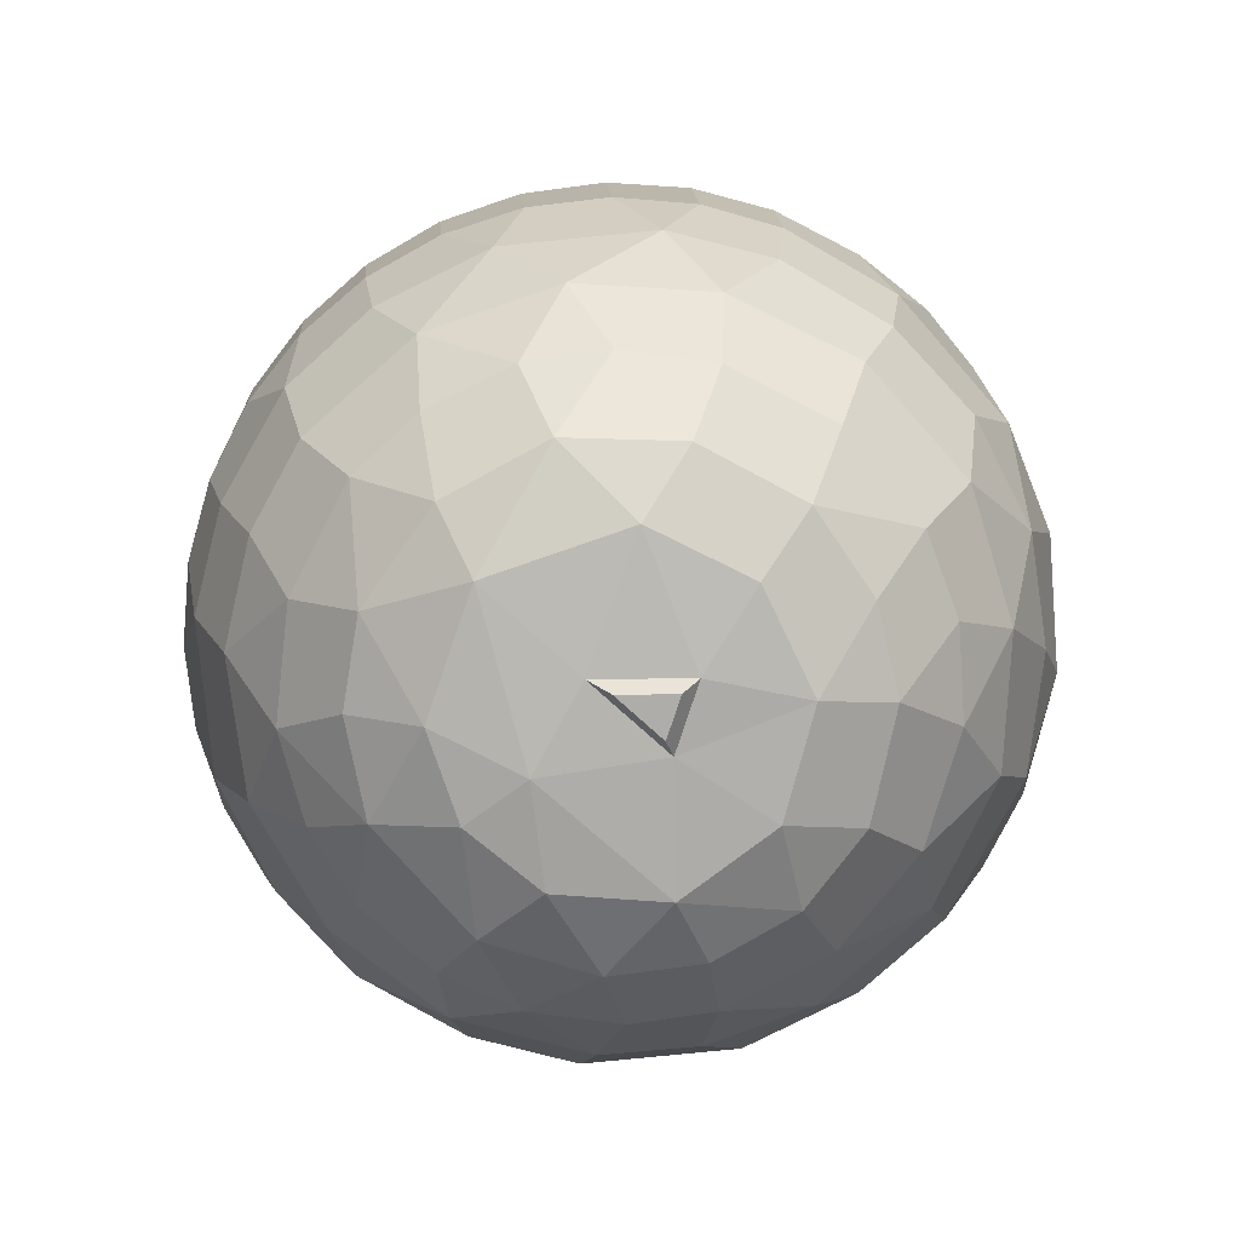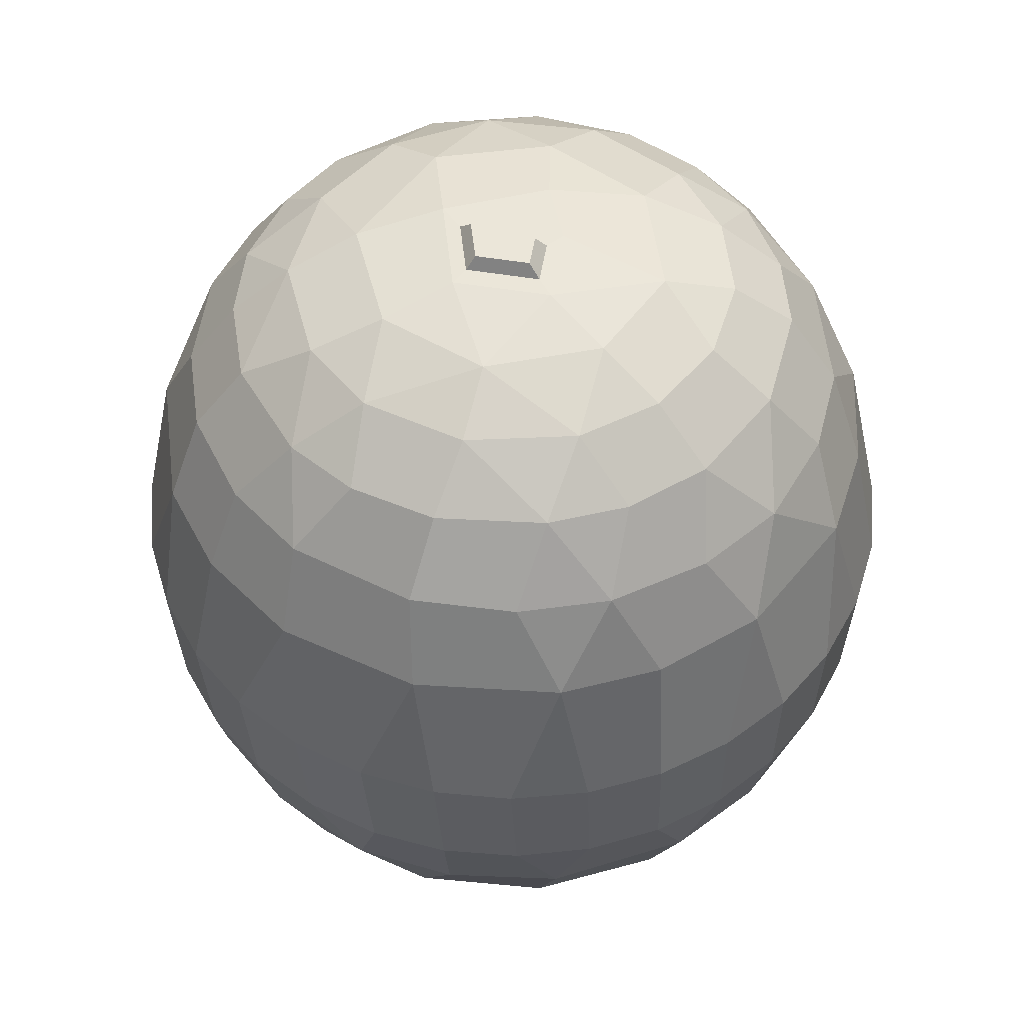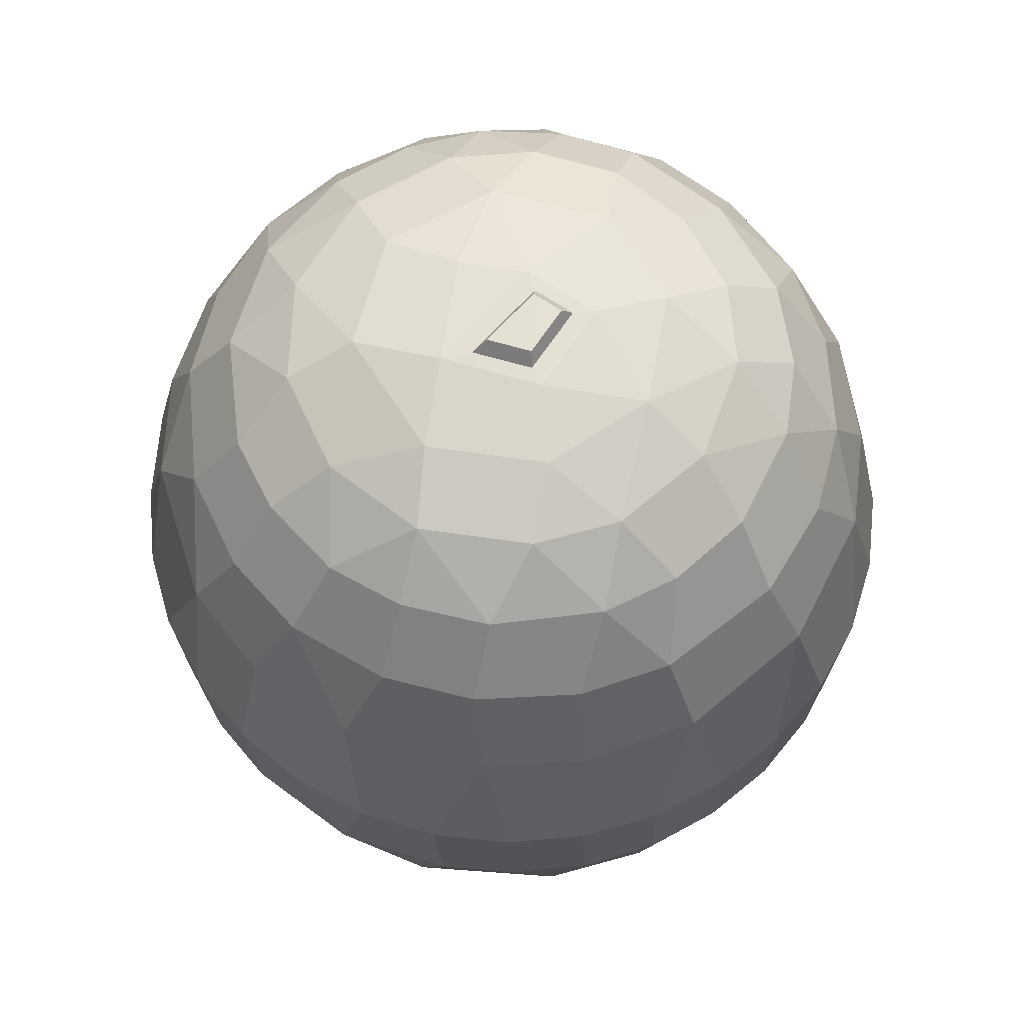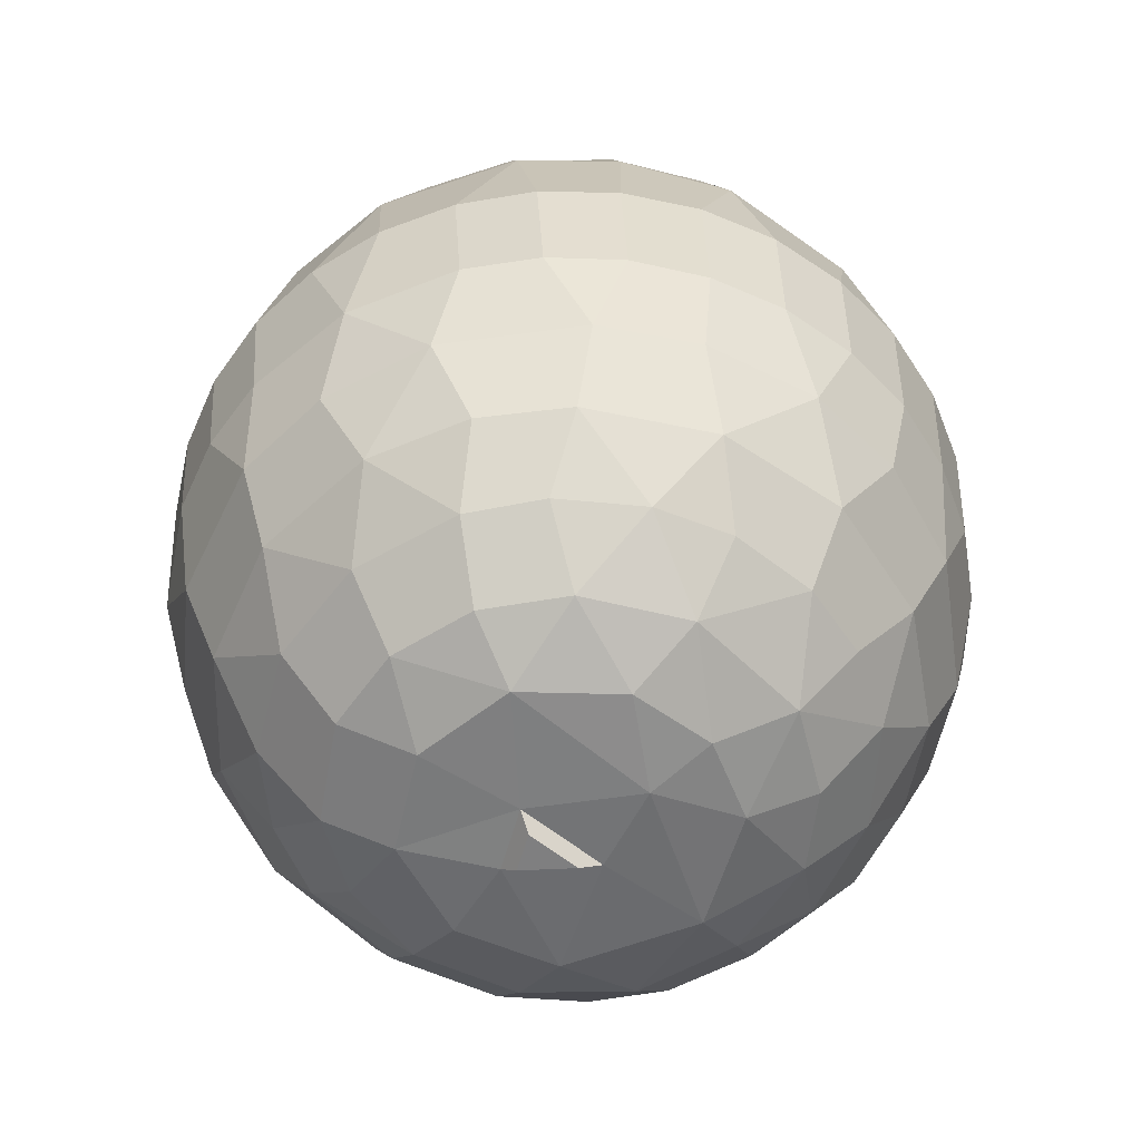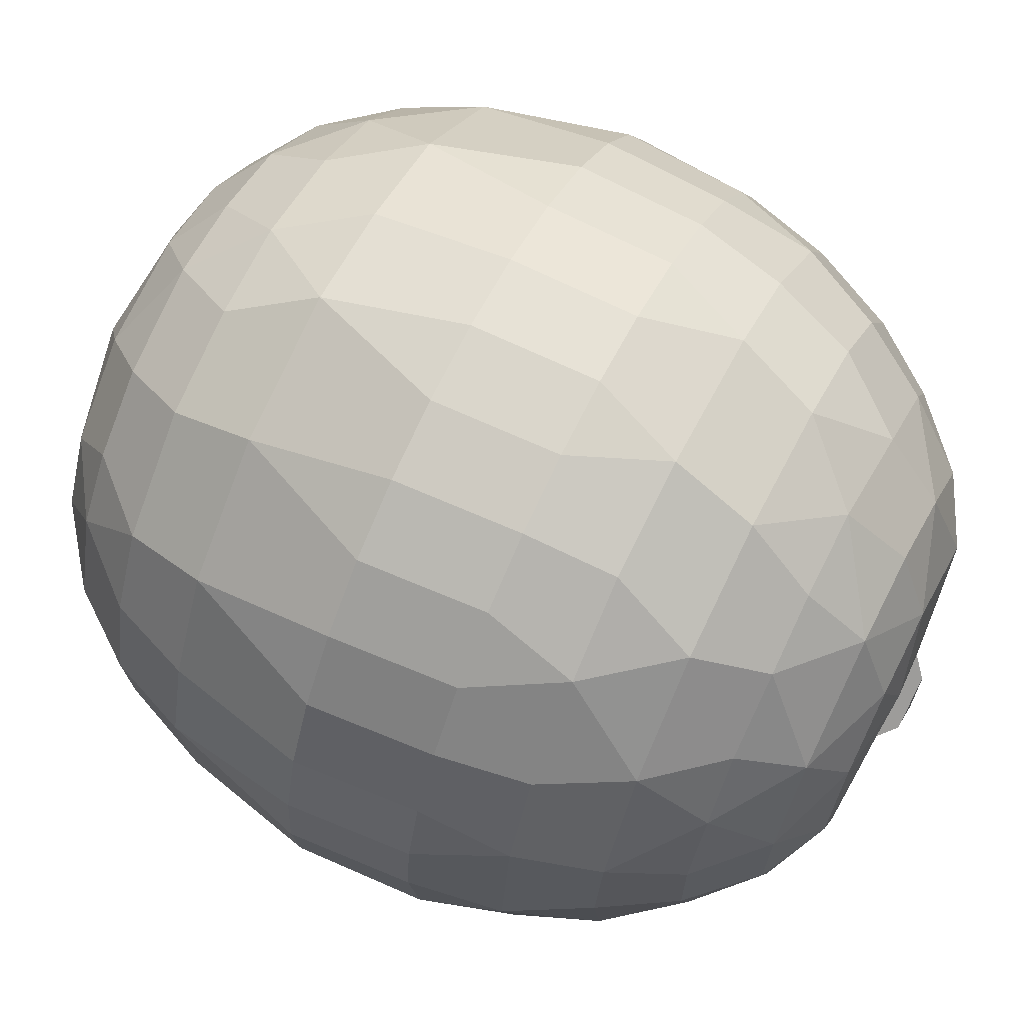
<metadata>
{"format":"obj","ext":"obj","renderer":"f3d","projection":"perspective","resolution":1024,"background":"white","views":[{"elev":-79.4,"azim":102.3,"up":"+Y"},{"elev":51.6,"azim":-12.0,"up":"+Y"},{"elev":64.0,"azim":-79.1,"up":"+Y"},{"elev":-57.5,"azim":-75.2,"up":"+Y"},{"elev":67.1,"azim":-62.9,"up":"+Z"}]}
</metadata>
<code>
o watermelon
v -0.1583 1.233 -1.606
v -0.002615 0.3749 -1.896
v 0.01279 -0.255 -1.929
v -0.144 -1.287 -1.602
v 0.2442 2.012 -0.3261
v 0.1022 1.798 -1.089
v 0.3067 1.229 -1.581
v 0.3989 0.1456 -1.89
v 0.1513 -0.8696 -1.79
v 0.2041 -1.89 -1.064
v -0.09429 -2.058 -0.7633
v 0.4074 1.562 -1.317
v 0.7512 1.234 -1.426
v 0.4927 0.8083 -1.726
v 0.7404 0.1662 -1.778
v 0.5445 -0.4195 -1.829
v 0.6717 -0.8781 -1.653
v 0.47 -1.268 -1.551
v 0.3844 -1.608 -1.318
v 1.057 -0.04092 -1.611
v 1.185 -0.4948 -1.472
v 0.3324 1.943 -0.6906
v 0.6043 1.805 -0.9008
v 0.8444 1.57 -1.073
v 1.119 1.229 -1.147
v 1.095 0.8234 -1.411
v 1.2 0.3987 -1.462
v 1.346 -0.04092 -1.374
v 1.102 -0.8991 -1.397
v 1.028 -1.277 -1.237
v 0.8445 -1.6 -1.083
v 0.6135 -1.892 -0.8995
v 0.3943 -2.057 -0.647
v 1.119 1.564 -0.7745
v 1.462 0.8171 -1.004
v 1.6 0.1456 -1.06
v 1.553 -0.453 -1.064
v 1.462 -0.8781 -1.004
v 0.1474 2.031 0.05509
v 0.9436 1.799 -0.514
v 1.413 1.233 -0.7503
v 1.68 0.8234 -0.5679
v 1.771 0.1456 -0.7274
v 1.725 -0.453 -0.7411
v 1.413 -1.277 -0.7502
v 1.177 -1.607 -0.6825
v 0.9438 -1.89 -0.51
v 1.055 1.803 -0.117
v 1.284 1.57 -0.4262
v 1.874 0.1456 -0.3679
v 1.832 -0.453 -0.3902
v 1.68 -0.8839 -0.568
v 1.32 -1.602 -0.2884
v 0.09332 -2.096 -0.3532
v 0.7005 1.945 -0.256
v 1.346 1.564 -0.02528
v 1.583 1.233 -0.1534
v 1.905 0.1456 0.004708
v 1.868 -0.453 -0.02528
v 1.582 -1.277 -0.1534
v 0.7045 -2.057 -0.2582
v 1.012 1.799 0.2982
v 1.759 0.8234 0.1171
v 1.862 0.1456 0.3762
v 1.832 -0.453 0.3396
v 1.759 -0.8839 0.1171
v 1.511 -1.277 0.4629
v 1.343 -1.607 0.08346
v 1.07 -1.889 -0.004252
v 1.299 1.566 0.3447
v 1.511 1.233 0.463
v 1.625 0.8171 0.649
v 1.748 0.1456 0.7323
v 1.725 -0.453 0.6905
v 1.625 -0.8781 0.649
v 1.243 -1.602 0.4908
v 0.1826 -2.096 0.07093
v 1.058 1.566 0.8145
v 1.316 1.229 0.8557
v 1.566 0.1456 1.059
v 1.553 -0.453 1.014
v 1.209 -1.277 1.005
v 0.9277 -1.892 0.4858
v 0.6582 1.944 0.3121
v 0.8098 1.803 0.6575
v 1.383 0.8234 1.072
v 1.325 0.1456 1.345
v 1.32 -0.453 1.297
v 1.383 -0.8839 1.072
v 1.056 -1.607 0.8128
v 0.6559 1.566 1.156
v 0.9943 1.224 1.219
v 1.032 0.1456 1.577
v 1.037 -0.453 1.53
v 0.9763 -0.8781 1.44
v 0.8784 -1.273 1.293
v 0.6418 -1.615 1.155
v 0.6265 -2.058 0.3968
v 0.0698 2.018 0.2486
v 0.4821 1.801 0.921
v 0.6042 1.229 1.44
v 0.8578 0.8234 1.519
v 0.6995 0.1456 1.748
v 0.7132 -0.453 1.703
v 0.5811 -1.895 0.8638
v 0.2816 1.942 0.6608
v 0.2605 1.564 1.297
v 0.1255 1.233 1.56
v 0.3411 0.8171 1.703
v 0.34 0.1456 1.851
v 0.3623 -0.453 1.809
v 0.5401 -0.8839 1.657
v 0.4322 -1.277 1.504
v 0.1465 -1.6 1.322
v 0.2041 -1.89 1.014
v 0.08303 1.801 1.034
v -0.03261 0.1456 1.882
v -0.002615 -0.453 1.845
v 0.1233 -2.057 0.7019
v -0.1245 1.57 1.317
v -0.312 1.229 1.53
v -0.145 0.8234 1.736
v -0.4041 0.1456 1.839
v -0.3675 -0.453 1.809
v -0.145 -0.8839 1.737
v -0.1862 -1.277 1.554
v -0.2657 -1.602 1.297
v -0.2373 -1.892 1.018
v -0.2829 1.946 0.6625
v -0.7602 0.1456 1.725
v -0.7184 -0.453 1.703
v -0.6769 -0.8781 1.603
v -0.4362 1.802 0.952
v -0.6193 1.566 1.179
v -0.7768 1.233 1.364
v -0.8083 0.8234 1.548
v -1.087 0.1456 1.544
v -1.042 -0.453 1.53
v -0.7767 -1.277 1.364
v -0.6181 -1.607 1.176
v -0.2858 -2.057 0.6532
v -0.8353 1.799 0.6387
v -0.9562 1.564 0.9283
v -1.372 0.1456 1.302
v -1.325 -0.453 1.297
v -1.1 -0.8839 1.36
v -0.9562 -1.602 0.9283
v -1.249 1.233 0.9619
v -1.349 0.8234 1.12
v -1.605 0.1456 1.009
v -1.558 -0.453 1.014
v -1.468 -0.8781 0.9536
v -1.249 -1.277 0.9618
v -0.7775 -1.892 0.7119
v -0.6073 -2.057 0.3972
v -1.022 1.803 0.2709
v -1.184 1.566 0.6332
v -1.468 1.229 0.5815
v -1.63 0.8171 0.649
v -1.776 0.1456 0.6769
v -1.731 -0.453 0.6905
v -1.532 -1.277 0.4096
v -1.182 -1.607 0.6319
v -0.2511 2.018 0.1173
v -0.6764 1.943 0.2737
v -1.879 0.1456 0.3174
v -1.837 -0.453 0.3396
v -1.685 -0.8839 0.5174
v -1.325 -1.602 0.2378
v -1.025 -1.89 0.2655
v -0.1453 -2.111 0.3537
v -1.346 1.566 0.1309
v -1.588 1.233 0.1028
v -1.758 0.8234 0.1788
v -1.91 0.1456 -0.05527
v -1.873 -0.453 -0.02528
v -1.588 -1.273 -0.02528
v -0.2224 2.016 -0.1667
v -1.325 1.564 -0.2884
v -1.558 1.229 -0.3346
v -1.867 0.1456 -0.4268
v -1.764 -0.8839 -0.1677
v -1.348 -1.607 -0.134
v -1.059 -1.89 -0.148
v -1.046 1.802 -0.2599
v -1.392 1.233 -0.7995
v -1.703 0.8234 -0.5086
v -1.753 0.1456 -0.7828
v -1.801 -0.458 -0.569
v -1.63 -0.8781 -0.6996
v -1.516 -1.277 -0.5135
v -1.204 -1.607 -0.6407
v -0.7466 -2.057 -0.07878
v -1.207 1.566 -0.642
v -1.468 0.8171 -1.004
v -1.572 0.1456 -1.11
v -1.558 -0.453 -1.064
v -0.9314 -1.89 -0.5429
v -0.7022 1.945 -0.2909
v -0.8125 1.801 -0.7141
v -0.9562 1.564 -0.9788
v -1.124 1.229 -1.147
v -1.33 0.1456 -1.395
v -1.325 -0.453 -1.348
v -1.388 -0.8839 -1.122
v -1.214 -1.277 -1.055
v -0.6627 -1.89 -0.8589
v -1.148 0.8234 -1.372
v -1.037 0.1456 -1.628
v -1.042 -0.453 -1.581
v -0.8773 -1.607 -1.054
v -0.5373 -2.057 -0.534
v -0.6611 1.566 -1.207
v -0.7276 1.233 -1.441
v -0.5282 0.8396 -1.709
v -0.7048 0.1456 -1.799
v -0.863 -0.8839 -1.569
v -0.7275 -1.277 -1.441
v -0.2017 -1.895 -1.07
v -0.2333 1.945 -0.7284
v -0.4017 1.805 -1.011
v -0.3453 0.1456 -1.902
v -0.5495 -0.458 -1.822
v -0.3464 -0.8781 -1.753
v -0.4171 -1.607 -1.31
v -0.1354 1.566 -1.374
v -0.002615 0.8171 -1.787
v -0.002615 -1.602 -1.374
v -0.1829 -2.084 -0.1913
v -0.3272 2.012 0.1783
v 0.09946 2.014 0.353
v -0.2789 2.015 -0.3015
v 0.2378 2.03 0.008187
v 0.09 2.095 0.0589
v -0.2038 2.086 0.1047
v 0.03277 2.086 0.2015
v -0.1827 2.085 -0.1046
v 0.1171 -2.166 -0.02073
v 0.06395 -2.166 -0.2731
v -0.1004 -2.159 -0.1768
f 232 233 5
f 13 26 14
f 23 24 12
f 24 25 13
f 27 28 20
f 43 42 50
f 55 48 40
f 45 52 60
f 41 49 57
f 48 56 49
f 60 68 53
f 57 63 42
f 61 77 54
f 84 85 62
f 79 78 92
f 83 90 105
f 80 86 87
f 229 77 171
f 100 106 116
f 113 114 97
f 115 114 128
f 108 122 109
f 231 129 106
f 116 120 107
f 128 140 154
f 130 136 137
f 133 129 142
f 139 146 153
f 154 155 141
f 156 172 157
f 162 169 163
f 170 193 155
f 166 174 175
f 193 229 171
f 186 195 187
f 198 212 193
f 185 199 200
f 200 201 194
f 206 211 192
f 216 215 222
f 223 224 217
f 221 226 213
f 221 220 6
f 4 228 225
f 215 1 227
f 222 2 3
f 222 3 223
f 26 27 15 14
f 19 31 32
f 20 21 16 15
f 15 27 20
f 21 29 17 16
f 29 30 18 17
f 31 19 18 30
f 12 24 13
f 13 25 26
f 20 28 21
f 51 44 43 50
f 47 69 61
f 53 46 45 60
f 5 233 55
f 44 51 52
f 40 48 49
f 53 69 47 46
f 63 58 50 42
f 41 57 42
f 60 52 66
f 57 49 56
f 69 53 68
f 59 51 50 58
f 66 52 51 59
f 81 74 73 80
f 89 75 74 81
f 233 231 84
f 89 82 67 75
f 78 70 62 85
f 90 76 67 82
f 78 79 71 70
f 86 72 71 79
f 83 76 90
f 86 80 73 72
f 88 81 80 87
f 79 92 86
f 83 105 98
f 81 88 89
f 111 104 103 110
f 107 91 100 116
f 104 111 112
f 107 108 101 91
f 115 105 97 114
f 109 102 101 108
f 109 110 103 102
f 105 115 119
f 122 117 110 109
f 115 128 119
f 118 111 110 117
f 125 112 111 118
f 125 126 113 112
f 106 129 116
f 113 126 114
f 107 120 108
f 138 131 130 137
f 139 132 146
f 128 154 141
f 146 132 131 138
f 231 230 129
f 149 144 137 136
f 145 138 137 144
f 141 155 171
f 143 134 133 142
f 138 145 146
f 147 140 139 153
f 143 148 135 134
f 149 136 135 148
f 154 140 147
f 172 173 158 157
f 174 159 158 173
f 170 163 169
f 174 166 160 159
f 167 161 160 166
f 155 193 171
f 176 167 166 175
f 161 167 168
f 199 165 230 232
f 182 168 167 176
f 199 185 156 165
f 182 177 162 168
f 183 169 162 177
f 156 185 172
f 183 184 170 169
f 170 184 193
f 195 196 188 187
f 197 189 188 196
f 229 193 212
f 205 190 189 197
f 205 206 191 190
f 201 202 186 194
f 185 200 194
f 191 206 192
f 197 204 205
f 211 207 198 192
f 208 195 186 202
f 208 203 196 195
f 198 207 212
f 204 197 196 203
f 224 4 218 217
f 216 222 223
f 226 1 214 213
f 218 4 225
f 227 2 222 215
f 214 1 215
f 224 9 4
f 226 221 6
f 219 225 228
f 9 224 223 3
f 99 164 230 231
f 164 178 232 230
f 39 99 231 233
f 178 39 233 232
f 9 18 4
f 226 6 12
f 11 54 229
f 2 8 3
f 16 17 9
f 22 23 6
f 12 13 7
f 10 19 32
f 8 14 15
f 5 55 22
f 40 49 34
f 41 42 35
f 55 233 84
f 60 66 67
f 69 98 61
f 58 63 64
f 67 76 68
f 71 72 63
f 84 231 106
f 92 102 86
f 98 171 77
f 91 101 92
f 98 105 119
f 93 102 103
f 116 129 133
f 126 127 114
f 108 120 121
f 119 128 141
f 117 122 123
f 133 134 120
f 142 157 143
f 153 163 147
f 144 149 150
f 230 165 129
f 165 156 142
f 148 157 158
f 154 163 170
f 177 182 191
f 185 179 172
f 19 228 4 18
f 189 190 182
f 185 194 179
f 191 192 183
f 181 187 188
f 203 208 209
f 232 220 199
f 218 225 211
f 214 215 208
f 3 16 9
f 6 220 22
f 7 1 226 12
f 10 219 228 19
f 7 14 227 1
f 14 8 2 227
f 219 10 11
f 5 22 220 232
f 3 8 16
f 33 11 10 32
f 8 15 16
f 18 9 17
f 6 23 12
f 7 13 14
f 11 33 54
f 35 26 25 41
f 61 33 32 47
f 35 36 27 26
f 37 21 28 36
f 33 61 54
f 28 27 36
f 38 29 21 37
f 55 40 23 22
f 38 45 30 29
f 34 24 23 40
f 46 31 30 45
f 34 41 25 24
f 46 47 32 31
f 52 38 37 44
f 42 43 36 35
f 45 38 52
f 34 49 41
f 44 37 36 43
f 65 59 58 64
f 61 98 77
f 84 62 48 55
f 59 65 66
f 70 56 48 62
f 70 71 57 56
f 60 67 68
f 76 83 69 68
f 57 71 63
f 72 73 64 63
f 98 69 83
f 74 65 64 73
f 75 66 65 74
f 67 66 75
f 94 88 87 93
f 95 89 88 94
f 106 100 85 84
f 95 96 82 89
f 91 78 85 100
f 97 90 82 96
f 102 93 87 86
f 92 78 91
f 105 90 97
f 104 94 93 103
f 92 101 102
f 98 119 171
f 112 95 94 104
f 112 113 96 95
f 96 113 97
f 124 118 117 123
f 118 124 125
f 116 133 120
f 128 114 127
f 108 121 122
f 119 141 171
f 136 130 123 122
f 131 124 123 130
f 132 125 124 131
f 132 139 126 125
f 140 127 126 139
f 134 135 121 120
f 136 122 121 135
f 128 127 140
f 151 145 144 150
f 153 146 152
f 148 143 157
f 154 147 163
f 152 146 145 151
f 161 151 150 160
f 142 129 165
f 168 152 151 161
f 168 162 153 152
f 159 149 148 158
f 142 156 157
f 153 162 163
f 159 160 150 149
f 154 170 155
f 179 180 173 172
f 177 191 183
f 187 174 173 180
f 187 181 175 174
f 189 176 175 181
f 194 186 180 179
f 176 189 182
f 181 188 189
f 191 182 190
f 192 198 184 183
f 180 186 187
f 184 198 193
f 210 204 203 209
f 202 214 208
f 217 205 204 210
f 220 221 200 199
f 217 218 206 205
f 213 201 200 221
f 213 214 202 201
f 206 218 211
f 225 219 207 211
f 210 223 217
f 11 212 207 219
f 215 216 209 208
f 223 210 209 216
f 229 212 11
f 77 229 240 238
f 164 99 236 235
f 99 39 234 236
f 236 234 235
f 235 234 237
f 39 178 237 234
f 178 164 235 237
f 240 239 238
f 229 54 239 240
f 54 77 238 239

</code>
